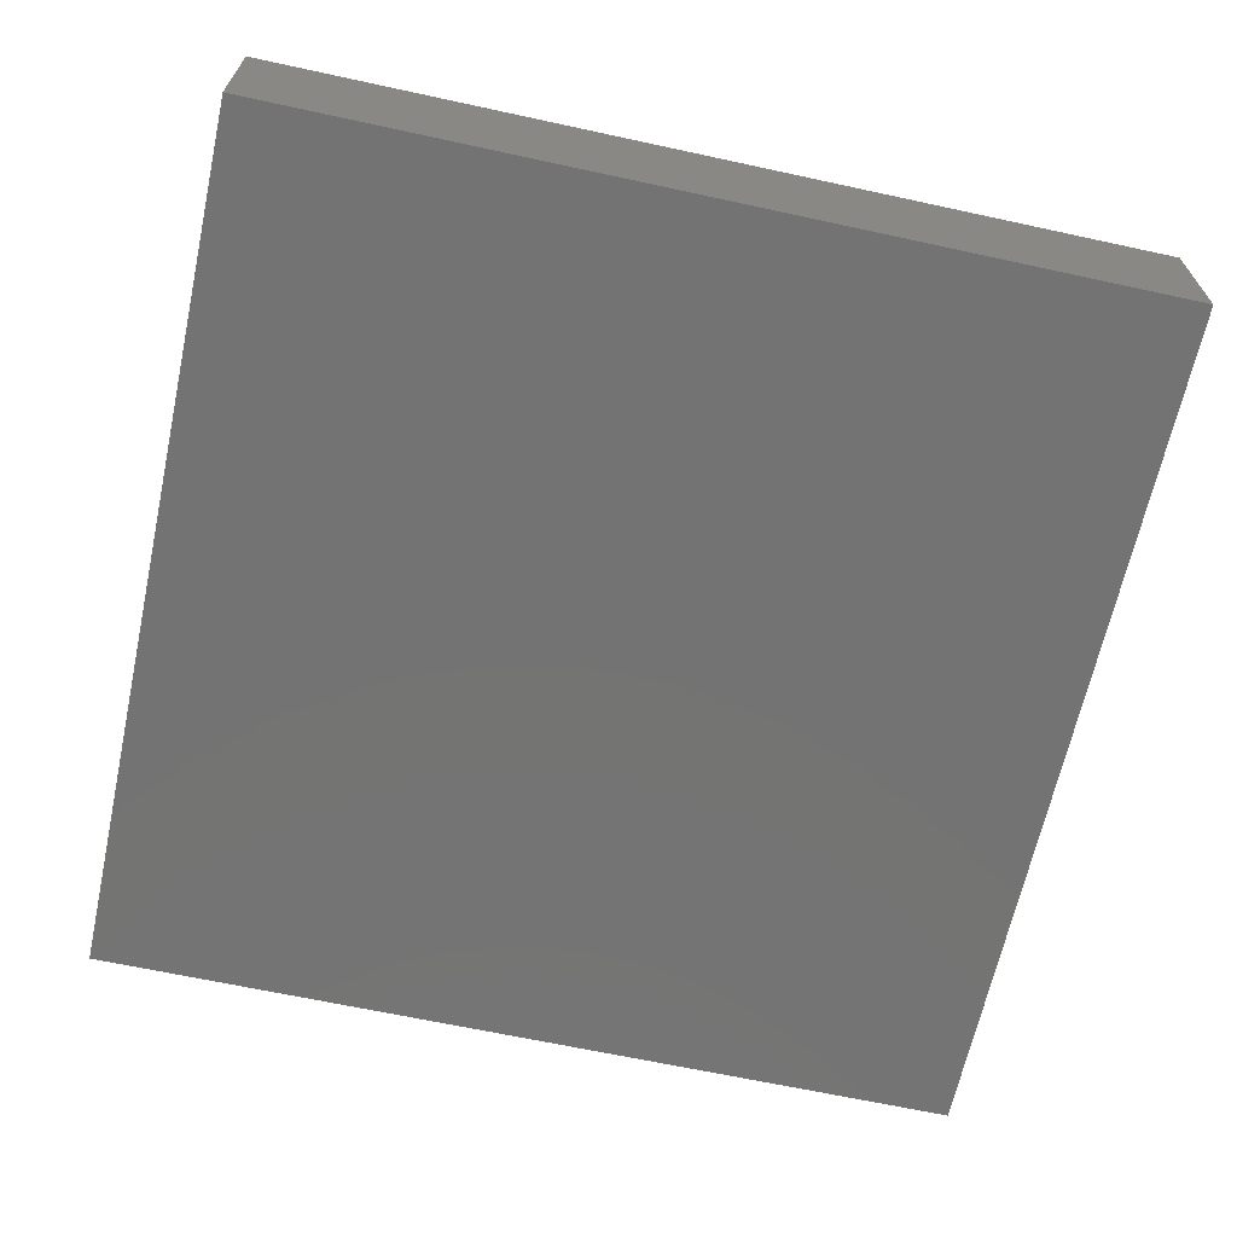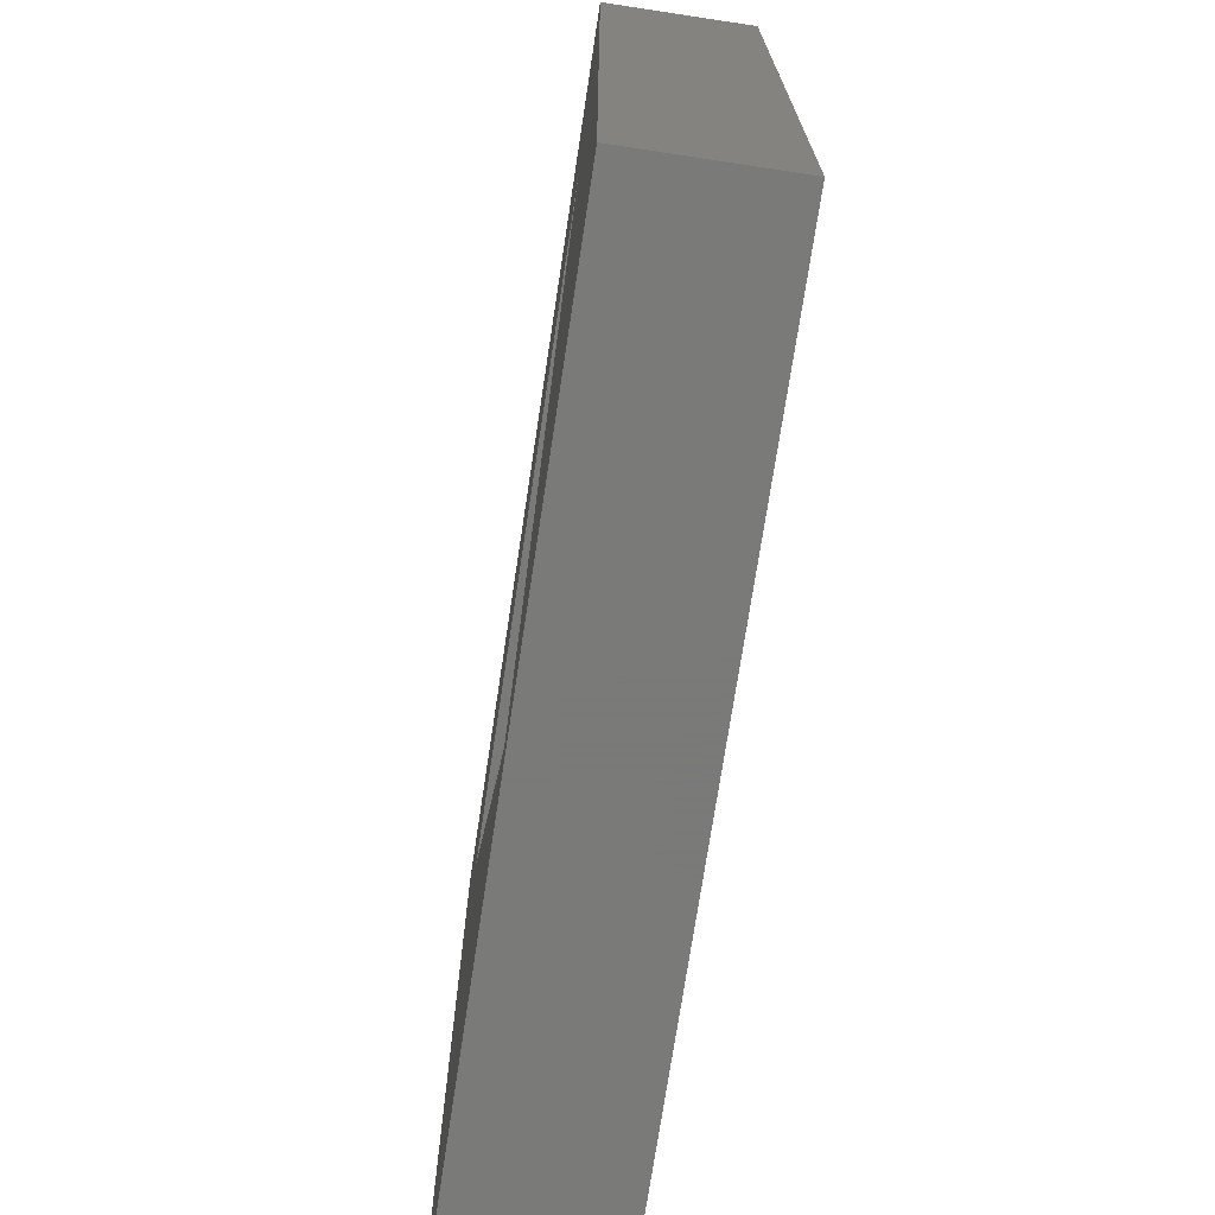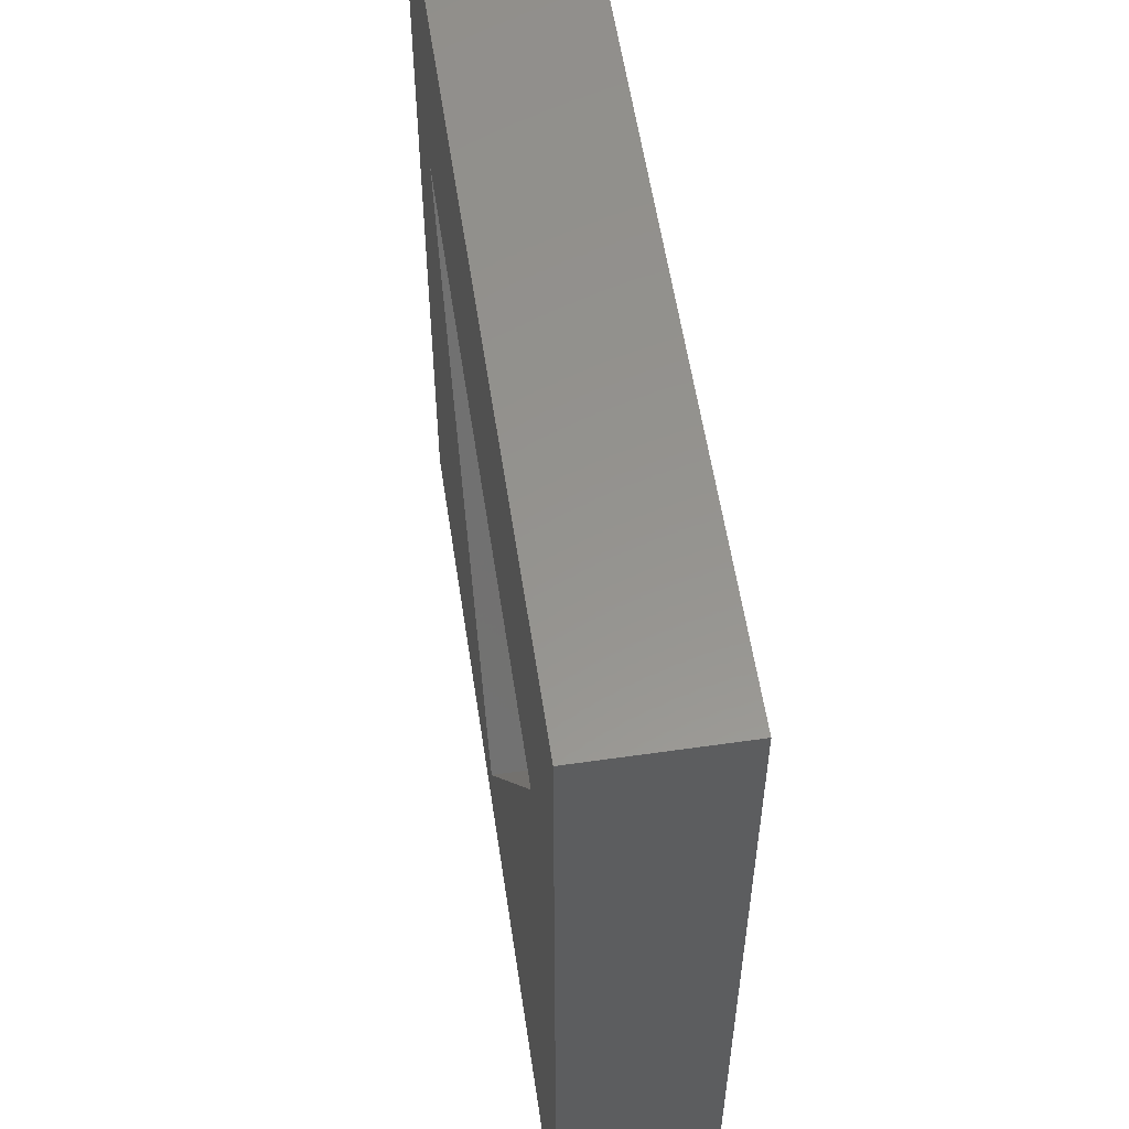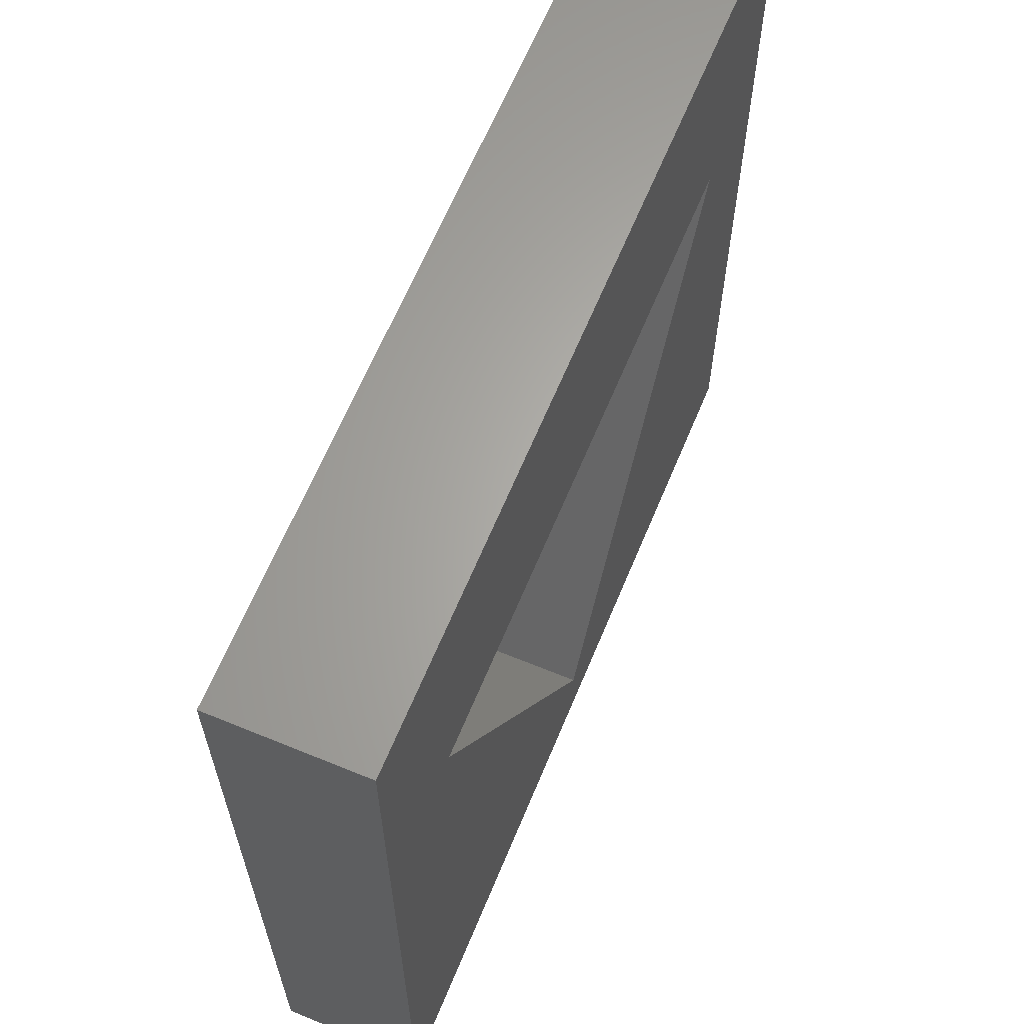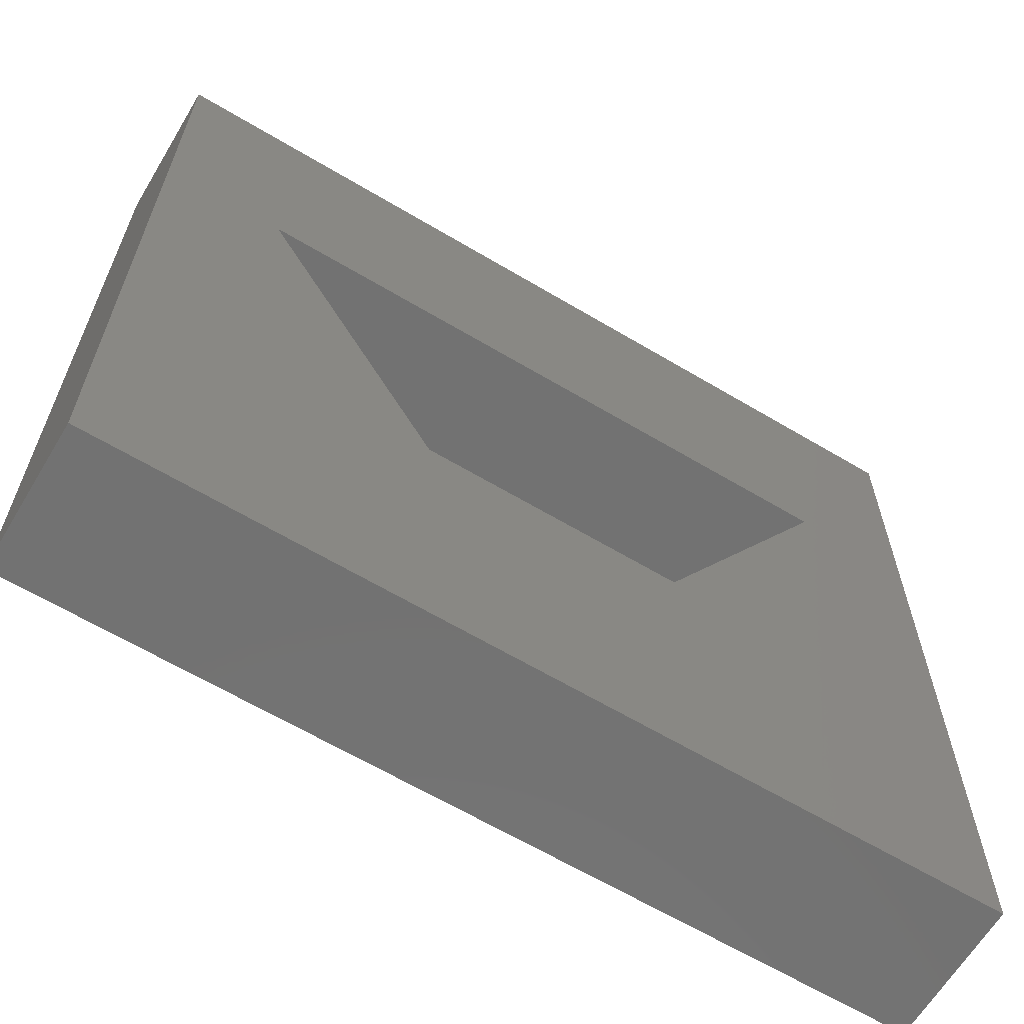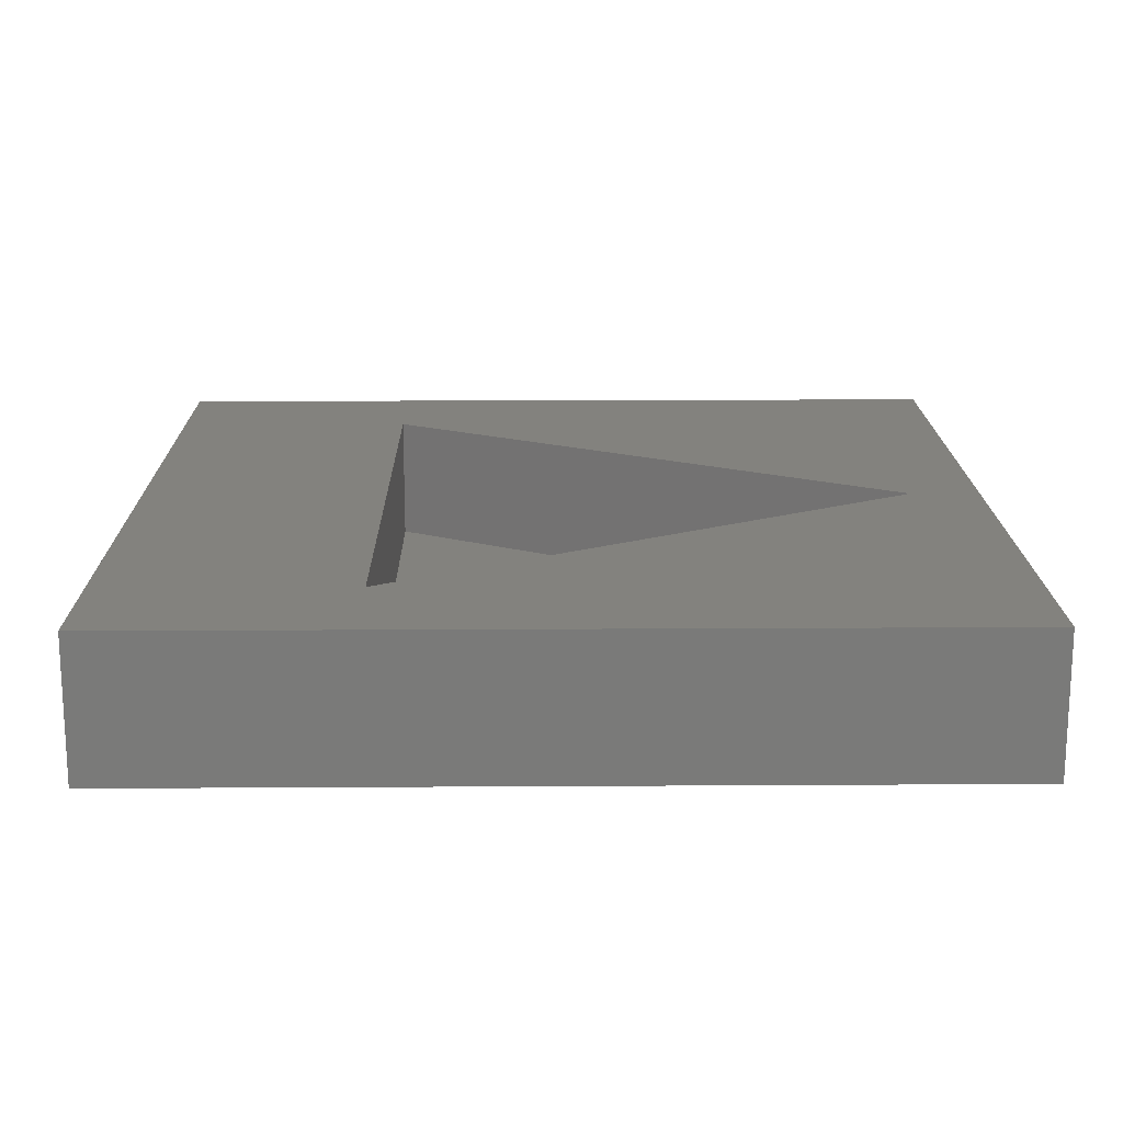
<metadata>
{"format":"stl","ext":"stl","renderer":"f3d","projection":"perspective","resolution":1024,"background":"white","views":[{"elev":-65.7,"azim":-12.3,"up":"+Z"},{"elev":-72.7,"azim":81.4,"up":"+Y"},{"elev":56.9,"azim":81.5,"up":"+Y"},{"elev":64.1,"azim":-67.5,"up":"+Y"},{"elev":-64.1,"azim":-31.0,"up":"+Y"},{"elev":17.0,"azim":-90.7,"up":"+Z"}]}
</metadata>
<code>
# stl→obj: 14 verts, 24 faces
v 60 0 10
v 60 60 0
v 60 60 10
v 60 0 0
v 51.65 42.5 10
v 8.349 42.5 10
v 0 60 10
v 30 5 10
v 0 0 10
v 30 5 1
v 51.65 42.5 1
v 8.349 42.5 1
v 0 0 0
v 0 60 0
f 1 2 3
f 2 1 4
f 3 5 1
f 3 6 5
f 6 3 7
f 8 1 5
f 8 9 1
f 6 9 8
f 9 6 7
f 10 11 12
f 13 7 14
f 7 13 9
f 2 7 3
f 7 2 14
f 13 1 9
f 1 13 4
f 12 5 6
f 5 12 11
f 8 12 6
f 12 8 10
f 10 5 11
f 5 10 8
f 13 2 4
f 2 13 14

</code>
